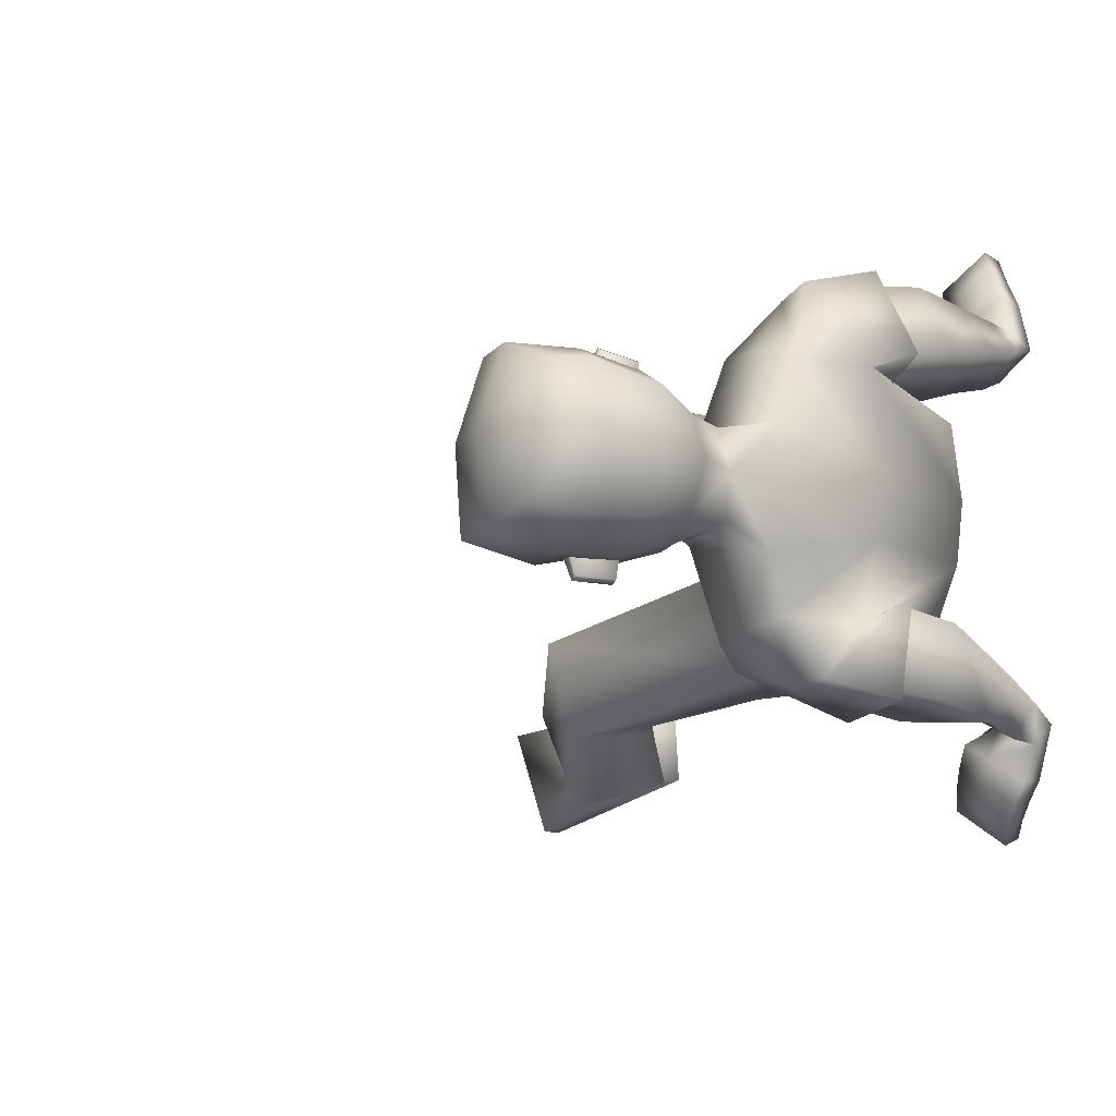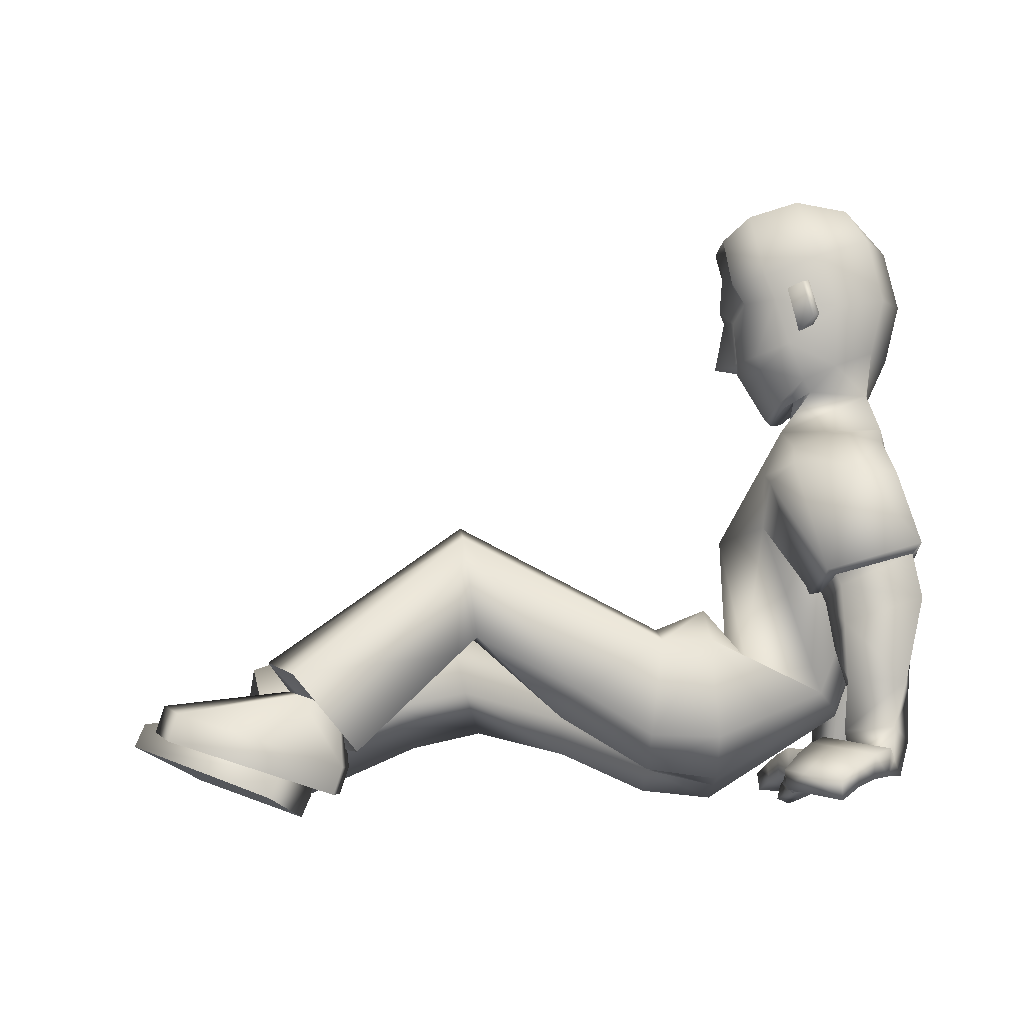
<metadata>
{"format":"obj","ext":"obj","renderer":"f3d","projection":"perspective","resolution":1024,"background":"white","views":[{"elev":-10.9,"azim":-128.3,"up":"+Z"},{"elev":-7.4,"azim":-177.1,"up":"+Y"}]}
</metadata>
<code>
o Zombie
v -0.2707 0.5094 0.1522
v 0.121 0.008394 0.1539
v -0.1245 0.4998 0.1818
v 0.1109 0.1472 0.1905
v -0.06194 0.1683 0.1673
v -0.1077 0.3847 0.1582
v -0.1795 0.1191 0.1428
v -0.2758 0.3738 0.1615
v 0.1097 0.2299 0.04559
v -0.2724 0.5385 0.06348
v 0.1181 0.01936 -0.0078
v -0.1199 0.5396 0.08208
v -0.02096 0.1855 0.087
v -0.01991 0.3692 0.08327
v -0.1822 0.1042 0.03317
v -0.2753 0.3564 0.02381
v 0.0247 0.006965 0.16
v 0.03547 0.1547 0.1839
v 0.03767 0.2235 0.1295
v 0.01764 -0.02385 0.06192
v 0.9601 0.09928 0.2212
v 0.8722 0.04395 0.3615
v 0.6753 -0.01822 0.2184
v 0.7107 0.01266 0.09918
v 0.4472 0.288 0.1666
v 0.438 0.2036 0.2852
v 0.5038 0.05843 0.2177
v 0.5282 0.1202 0.0883
v 0.778 0.1167 0.1755
v 0.6766 0.0677 0.2297
v 0.7293 0.08549 0.2575
v 0.7061 0.09243 0.1376
v 0.7337 0.09589 0.3115
v 0.7228 0.04846 0.08876
v 0.7686 0.1878 0.1767
v 0.6943 -0.02387 0.236
v 0.9757 0.06132 0.216
v 0.8877 0.005992 0.3563
v 0.6909 -0.05618 0.2132
v 0.7262 -0.0253 0.09397
v -0.1597 0.01128 0.4233
v -0.07875 0.01804 0.38
v -0.08167 -0.009631 0.3723
v -0.1611 -0.01626 0.4147
v -0.2679 0.2715 0.2931
v -0.313 0.2506 0.1956
v -0.2078 0.2039 0.1578
v -0.1659 0.2258 0.2563
v -0.1333 -0.01031 0.3449
v -0.1608 -0.01871 0.2793
v -0.1151 -0.002939 0.3397
v -0.1318 -0.01296 0.2669
v -0.02765 0.8016 0.09415
v -0.1037 0.5707 0.03122
v -0.236 0.6547 0.05947
v -0.1279 0.605 0.04104
v -0.06516 0.6399 0.0828
v -0.0315 0.7502 0.1005
v -0.2641 0.7291 0.08066
v -0.2159 0.5967 0.05682
v -0.09757 0.7188 0.1207
v -0.1853 0.6263 0.07357
v -0.1377 0.6028 0.07228
v -0.1271 0.6666 0.09935
v -0.04905 0.723 0.09681
v -0.02885 0.7259 0.01807
v -0.0334 0.6554 0.02053
v -0.3034 0.332 0.1805
v -0.1525 0.3013 0.2444
v -0.2566 0.337 0.2845
v -0.1906 0.2933 0.1371
v -0.3215 0.3349 0.1768
v -0.1348 0.3056 0.2534
v -0.2639 0.3515 0.3017
v -0.179 0.2904 0.1292
v -0.2209 0.05218 0.3324
v -0.1271 0.02103 0.2775
v -0.2208 0.01311 0.3259
v -0.1251 0.05989 0.2828
v -0.2398 0.01419 0.2554
v -0.1647 0.03963 0.2458
v -0.1823 0.01756 0.2195
v -0.2222 0.03483 0.2837
v -0.2107 0.01502 0.2385
v -0.1095 -0.02552 0.3296
v -0.1073 0.01566 0.3953
v -0.1094 -0.01195 0.3871
v -0.1706 0.01466 0.298
v -0.1609 0.057 0.3014
v -0.1289 -0.03336 0.3351
v -0.1932 0.0368 0.2652
v -0.2006 0.04163 0.3637
v -0.1801 0.02772 0.394
v -0.1112 0.01322 0.3096
v -0.09657 0.003204 0.3413
v -0.1811 -0.003191 0.3862
v -0.2009 0.006445 0.3567
v -0.09432 0.03549 0.3488
v -0.1098 0.04928 0.3162
v -0.149 0.0105 0.3296
v -0.1294 0.000448 0.3585
v -0.1432 0.04653 0.3336
v -0.1252 0.03227 0.365
v -0.2581 0.06461 0.2418
v -0.2257 0.07893 0.2886
v -0.1632 0.08286 0.2445
v -0.1954 0.06864 0.1981
v -0.2771 0.1308 0.223
v -0.1649 0.1555 0.2495
v -0.2421 0.1486 0.289
v -0.2009 0.1372 0.1803
v -0.1195 -0.01927 0.2979
v -0.1293 0.4468 0.2228
v -0.2367 0.4583 0.2727
v -0.1435 -0.02697 0.3062
v -0.1227 0.01045 0.3101
v -0.1537 -0.000718 0.3199
v -0.09485 0.5752 0.03199
v -0.1639 0.683 0.1389
v -0.1538 0.6791 0.1441
v -0.1493 0.7356 0.1499
v -0.1392 0.7317 0.1552
v -0.1173 0.6522 0.1029
v -0.1078 0.7364 0.114
v -0.1921 0.7045 0.1188
v 0.4074 0.1442 0.07704
v 0.3938 0.08258 0.2061
v -0.1463 0.6741 0.08911
v 0.2274 0.04673 0.1676
v 0.2527 0.09761 0.02347
v -0.127 0.7439 0.1038
v -0.08299 0.7518 0.1374
v -0.1695 0.7845 0.1384
v -0.1342 0.8758 0.1389
v -0.2421 0.8216 0.1057
v -0.03022 0.7525 0.1142
v -0.06071 0.8539 0.1386
v -0.2105 0.8735 0.1058
v -0.01756 0.8255 0.1148
v -0.2396 0.5088 -0.1794
v 0.1097 0.06819 -0.2008
v -0.1062 0.4987 -0.1995
v 0.09189 0.2089 -0.1868
v -0.03282 0.1854 -0.1356
v -0.06104 0.381 -0.1622
v -0.1441 0.1314 -0.1601
v -0.2344 0.3698 -0.1796
v 0.1069 0.01658 -0.02538
v -0.1064 0.5263 0.004953
v 0.1163 0.231 0.009684
v -0.2635 0.5244 -0.01947
v -0.2681 0.3568 -0.02216
v -0.1777 0.1066 -0.01252
v -0.009792 0.37 0.01812
v -0.01174 0.1873 0.02185
v 0.1005 0.2369 -0.02153
v -0.2476 0.5402 -0.1004
v 0.1177 0.02388 -0.04403
v -0.09643 0.5412 -0.07306
v -0.007609 0.1923 -0.04324
v 0.000327 0.3707 -0.04703
v -0.1734 0.1094 -0.05822
v -0.2612 0.3574 -0.06782
v 0.009418 0.06487 -0.1973
v 0.0202 0.2117 -0.174
v 0.01339 -0.005052 -0.0248
v 0.03385 0.2514 0.01563
v 0.02787 0.2605 -0.1011
v 0.01057 0.004228 -0.1133
v 0.8384 0.112 -0.2063
v 0.7852 0.09382 -0.3716
v 0.5583 0.01854 -0.2944
v 0.5649 0.02122 -0.1664
v 0.4012 0.3867 -0.126
v 0.3864 0.3556 -0.2676
v 0.3943 0.1841 -0.2526
v 0.4331 0.1894 -0.1125
v 0.6512 0.1334 -0.2006
v 0.5645 0.1046 -0.2859
v 0.6227 0.1237 -0.2963
v 0.5717 0.1074 -0.1864
v 0.6252 0.1512 -0.3455
v 0.5817 0.04879 -0.1465
v 0.6855 0.1769 -0.192
v 0.536 0.04118 -0.3064
v 0.8513 0.07267 -0.2061
v 0.7981 0.05454 -0.3714
v 0.5712 -0.02075 -0.2942
v 0.5778 -0.01807 -0.1663
v -0.1463 -0.001945 -0.4429
v -0.07221 0.01381 -0.3906
v -0.07482 -0.01312 -0.3805
v -0.1475 -0.02857 -0.4318
v -0.2833 0.2638 -0.2725
v -0.2804 0.2351 -0.1669
v -0.1638 0.1961 -0.1823
v -0.1691 0.2279 -0.2869
v -0.08988 0.001662 -0.3522
v -0.1418 -0.004146 -0.2997
v -0.07705 0.01387 -0.3422
v -0.1175 0.01288 -0.2875
v -0.02166 0.819 -0.06479
v -0.01295 0.8175 0.01592
v -0.08453 0.561 -0.01496
v -0.2691 0.6651 -0.002917
v -0.1003 0.5806 -0.05924
v -0.2395 0.6662 -0.07043
v -0.1439 0.6051 -0.07332
v 0.001822 0.6542 -0.001464
v -0.007032 0.7501 0.008737
v -0.05859 0.659 -0.09158
v -0.0246 0.7703 -0.08235
v -0.291 0.7528 -0.001675
v -0.2579 0.7473 -0.08497
v -0.2374 0.5974 -0.003637
v -0.2307 0.5983 -0.06672
v -0.1225 0.6054 -0.01799
v -0.08873 0.7445 -0.1138
v -0.1822 0.6425 -0.09438
v -0.1314 0.6211 -0.09478
v -0.07569 0.5705 -0.01358
v -0.1194 0.6892 -0.1065
v -0.04215 0.7431 -0.08599
v -0.01387 0.7319 0.006473
v -0.0279 0.7287 -0.007228
v -0.03168 0.6605 -0.02523
v -0.03226 0.6481 -0.003424
v -0.2677 0.3157 -0.1516
v -0.1591 0.2978 -0.2769
v -0.2713 0.3291 -0.2648
v -0.146 0.2818 -0.1647
v -0.2814 0.3172 -0.1409
v -0.1452 0.3034 -0.2922
v -0.2832 0.3438 -0.2788
v -0.1287 0.2784 -0.1615
v -0.2227 0.0437 -0.3624
v -0.1272 0.03302 -0.3022
v -0.2187 0.004908 -0.3561
v -0.1339 0.06174 -0.3034
v -0.2447 0.006339 -0.2813
v -0.1733 0.03111 -0.2774
v -0.1856 0.006429 -0.2507
v -0.2331 0.02991 -0.3101
v -0.2153 0.005557 -0.2675
v -0.07292 -0.005 -0.3257
v -0.09832 0.008257 -0.409
v -0.1002 -0.01852 -0.3984
v -0.1648 0.01577 -0.3252
v -0.1671 0.05499 -0.3255
v -0.08655 -0.01798 -0.3364
v -0.203 0.03007 -0.2948
v -0.1978 0.03499 -0.3917
v -0.1721 0.01919 -0.4186
v -0.1124 0.01677 -0.3279
v -0.09407 0.004795 -0.355
v -0.1717 -0.01048 -0.4093
v -0.1953 0.000361 -0.3842
v -0.09339 0.03717 -0.3644
v -0.1141 0.05281 -0.3349
v -0.1473 0.0101 -0.3519
v -0.1242 -0.001739 -0.3757
v -0.1449 0.04639 -0.3558
v -0.1216 0.0298 -0.3837
v -0.26 0.05675 -0.2573
v -0.235 0.07632 -0.3054
v -0.1674 0.07136 -0.2728
v -0.1918 0.05214 -0.2254
v -0.2657 0.1198 -0.2205
v -0.1723 0.1467 -0.2828
v -0.2556 0.1431 -0.2896
v -0.1829 0.1211 -0.2054
v -0.09776 0.004061 -0.308
v -0.1044 0.4685 -0.234
v -0.2521 0.4508 -0.2561
v -0.1158 -0.01125 -0.3197
v -0.1011 0.02942 -0.3251
v -0.1233 0.009239 -0.341
v -0.09144 0.5851 -0.05835
v -0.1532 0.7141 -0.1442
v -0.1427 0.7114 -0.1494
v -0.1383 0.7677 -0.1424
v -0.1278 0.765 -0.1477
v -0.1092 0.6758 -0.1124
v -0.09955 0.7604 -0.1042
v -0.183 0.7309 -0.1221
v 0.3879 0.2224 -0.0992
v 0.3669 0.211 -0.2413
v -0.1393 0.6944 -0.09635
v 0.2142 0.1324 -0.2094
v 0.2454 0.1121 -0.05939
v -0.1195 0.7656 -0.09406
v -0.07322 0.7803 -0.1218
v -0.1597 0.8131 -0.1221
v -0.1251 0.902 -0.1002
v -0.1232 0.9105 0.02198
v -0.2348 0.8428 -0.08768
v -0.2717 0.8435 0.009014
v -0.02233 0.7755 -0.09515
v -0.05174 0.88 -0.09918
v -0.2037 0.8933 -0.07418
v -0.2183 0.907 0.01801
v -0.04977 0.8886 0.02234
v -0.001933 0.848 0.01968
v -0.01026 0.8468 -0.07896
v -0.1582 0.281 0.2491
v -0.1959 0.2748 0.142
v -0.1661 0.2819 -0.2791
v -0.1533 0.2658 -0.1674
v -0.03431 0.6444 -0.003902
v -0.03304 0.6604 -0.0286
v -0.03484 0.6547 0.02335
v -0.208 0.5205 0.175
v -0.09515 0.4589 0.1695
v -0.1903 0.4558 0.2568
v -0.1093 0.4405 0.1856
v -0.1861 0.5195 -0.1919
v -0.06322 0.457 -0.1815
v -0.1912 0.4618 -0.2594
v -0.07058 0.444 -0.2
v -0.2566 0.337 0.2845
v -0.3034 0.332 0.1805
v -0.1906 0.2933 0.1371
v -0.1525 0.3013 0.2444
v -0.2713 0.3291 -0.2648
v -0.2677 0.3157 -0.1516
v -0.146 0.2818 -0.1647
v -0.1591 0.2978 -0.2769
v 0.7293 0.08549 0.2575
v 0.6766 0.0677 0.2297
v 0.7061 0.09243 0.1376
v 0.778 0.1167 0.1755
v 0.7686 0.1878 0.1767
v 0.7337 0.09589 0.3115
v 0.6943 -0.02387 0.236
v 0.7228 0.04846 0.08876
v 0.6227 0.1237 -0.2963
v 0.5645 0.1046 -0.2859
v 0.5717 0.1074 -0.1864
v 0.6512 0.1334 -0.2006
v 0.6855 0.1769 -0.192
v 0.6252 0.1512 -0.3455
v 0.536 0.04118 -0.3064
v 0.5817 0.04879 -0.1465
v 0.9757 0.06132 0.216
v 0.8877 0.005992 0.3563
v 0.6909 -0.05618 0.2132
v 0.7262 -0.0253 0.09397
v 0.8513 0.07267 -0.2061
v 0.7981 0.05454 -0.3714
v 0.5712 -0.02075 -0.2942
v 0.5778 -0.01807 -0.1663
v -0.067 0.5957 -0.01049
v -0.04419 0.636 -0.005201
v -0.07258 0.6237 0.0701
v -0.0668 0.6406 -0.08328
v -0.04124 0.6321 -0.005523
v -0.05276 0.6115 -0.008219
v -0.07274 0.6403 -0.08353
v -0.07853 0.6234 0.06984
v -0.07288 0.6344 -0.006464
v 0.1225 -0.01299 0.06558
v 0.1165 0.01841 -0.1256
v 0.2513 0.04533 0.08152
v 0.2459 0.0959 -0.1337
f 146 144 165
f 15 7 8
f 20 17 7
f 331 328 22
f 16 8 1
f 14 13 155
f 13 19 167
f 14 154 149
f 7 5 6
f 12 312 3
f 313 14 12
f 5 18 19
f 5 13 14
f 151 152 16
f 148 150 9
f 166 20 15
f 152 153 15
f 166 148 11
f 4 9 19
f 9 150 167
f 11 361 20
f 2 4 18
f 24 21 37
f 330 24 23
f 331 21 24
f 328 329 23
f 2 129 4
f 130 9 25
f 11 130 363
f 4 26 25
f 33 334 30
f 332 29 32
f 34 32 30
f 332 33 31
f 26 333 35
f 27 28 335
f 28 25 35
f 27 36 333
f 346 347 344
f 23 39 38
f 23 24 40
f 21 22 38
f 86 87 43
f 95 98 42
f 103 86 42
f 101 87 44
f 308 231 325
f 306 46 321
f 323 305 306
f 321 46 45
f 104 107 82
f 105 83 81
f 107 106 81
f 104 80 83
f 210 203 53
f 61 132 133
f 60 62 55
f 215 60 55
f 217 204 54
f 149 217 56
f 10 60 215
f 12 56 60
f 55 62 125
f 205 55 59
f 204 221 118
f 67 209 224
f 57 65 61
f 131 128 119
f 54 118 63
f 62 63 123
f 56 54 63
f 56 63 62
f 53 139 136
f 224 210 66
f 65 136 132
f 66 311 67
f 66 210 58
f 227 209 67
f 74 72 68
f 73 69 322
f 73 74 70
f 72 75 322
f 6 75 72
f 314 74 73
f 315 73 75
f 114 8 72
f 80 84 88
f 81 91 89
f 82 52 50
f 84 50 88
f 81 79 77
f 78 76 83
f 78 97 92
f 83 76 89
f 112 85 90
f 95 43 87
f 103 93 41
f 44 87 86
f 49 90 85
f 77 52 82
f 116 117 49
f 115 90 49
f 112 116 51
f 89 76 92
f 102 92 93
f 77 94 100
f 94 95 101
f 96 44 41
f 97 96 93
f 88 100 97
f 100 101 96
f 89 102 99
f 102 103 98
f 77 79 99
f 94 99 98
f 108 104 105
f 111 109 106
f 110 105 106
f 108 111 107
f 47 111 108
f 48 45 110
f 47 48 109
f 46 108 110
f 8 114 1
f 313 315 6
f 3 312 314
f 52 77 116
f 50 115 117
f 77 88 117
f 52 112 115
f 62 60 56
f 118 221 357
f 354 123 63
f 119 120 122
f 131 121 122
f 128 64 120
f 124 122 120
f 123 61 125
f 364 287 286
f 129 127 26
f 130 11 9
f 287 364 289
f 127 27 26
f 25 28 126
f 53 203 303
f 295 134 137
f 138 134 295
f 133 132 137
f 132 136 139
f 59 135 297
f 59 125 133
f 133 134 138
f 297 135 138
f 302 137 139
f 58 136 65
f 162 163 147
f 169 162 146
f 171 336 339
f 163 157 140
f 155 160 161
f 167 168 160
f 161 159 149
f 146 147 145
f 316 157 159
f 159 317 142
f 168 165 144
f 144 145 161
f 163 152 151
f 148 158 156
f 166 153 162
f 162 153 152
f 158 148 166
f 143 165 168
f 156 168 167
f 158 169 362
f 141 164 165
f 186 170 173
f 338 337 172
f 339 338 173
f 172 337 336
f 141 143 289
f 174 156 290
f 158 364 290
f 143 156 174
f 179 342 182
f 340 183 181
f 183 342 179
f 180 182 340
f 175 174 184
f 343 177 176
f 184 174 177
f 176 175 341
f 348 351 350
f 172 171 187
f 189 173 172
f 187 171 170
f 192 247 246
f 191 258 255
f 263 258 191
f 261 256 193
f 307 194 324
f 327 231 308
f 325 324 194
f 242 267 264
f 265 266 241
f 241 266 267
f 264 265 243
f 210 212 202
f 218 285 293
f 216 207 219
f 207 216 215
f 217 208 206
f 149 159 208
f 157 151 215
f 159 157 216
f 285 219 207
f 214 207 205
f 204 206 278
f 224 209 226
f 211 283 218
f 279 288 291
f 206 220 278
f 283 220 219
f 208 220 206
f 208 219 220
f 202 212 298
f 224 225 210
f 223 218 292
f 225 226 310
f 212 210 225
f 227 226 209
f 228 232 234
f 233 235 326
f 230 234 233
f 326 235 232
f 235 145 147
f 233 318 273
f 235 319 145
f 232 147 274
f 248 244 240
f 249 251 241
f 242 244 199
f 244 248 199
f 237 239 241
f 238 240 243
f 252 257 238
f 243 251 249
f 272 275 250
f 255 261 247
f 190 253 263
f 193 190 246
f 198 200 245
f 237 242 201
f 198 277 276
f 275 277 198
f 200 276 272
f 252 236 249
f 253 252 262
f 237 248 260
f 254 260 261
f 190 193 256
f 253 256 257
f 248 238 257
f 260 257 256
f 249 239 259
f 262 259 258
f 259 239 237
f 258 259 254
f 268 270 265
f 266 269 271
f 270 269 266
f 267 271 268
f 196 195 268
f 270 194 197
f 269 197 196
f 195 194 270
f 147 140 274
f 317 145 319
f 318 316 142
f 276 237 201
f 199 248 277
f 277 248 237
f 201 199 275
f 219 208 216
f 357 221 278
f 220 355 278
f 282 280 279
f 291 284 282
f 280 222 288
f 284 222 280
f 283 285 218
f 127 126 28
f 289 143 175
f 290 156 158
f 287 176 177
f 287 175 176
f 174 286 177
f 303 203 202
f 299 294 295
f 300 301 295
f 299 292 293
f 304 298 292
f 214 213 297
f 293 285 214
f 293 296 300
f 300 296 297
f 304 299 302
f 212 223 298
f 306 305 48
f 305 45 48
f 306 47 46
f 308 196 197
f 307 197 194
f 308 195 196
f 310 211 223
f 309 310 226
f 309 227 67
f 311 66 65
f 305 323 320
f 72 8 6
f 1 114 314
f 313 3 113
f 140 316 318
f 273 142 317
f 354 311 57
f 356 310 309
f 357 356 354
f 355 356 357
f 358 353 360
f 352 360 359
f 360 352 358
f 360 353 359
f 364 362 141
f 363 129 2
f 169 164 362
f 164 141 362
f 361 2 17
f 17 20 361
f 364 286 290
f 130 126 363
f 126 127 363
f 129 363 127
f 363 361 11
f 364 158 362
f 7 17 18
f 146 165 164
f 15 8 16
f 20 7 15
f 331 22 21
f 16 1 10
f 14 155 154
f 13 167 155
f 14 149 12
f 7 6 8
f 312 10 1
f 10 312 12
f 14 313 6
f 313 12 3
f 5 19 13
f 5 14 6
f 151 16 10
f 148 9 11
f 166 15 153
f 152 15 16
f 166 11 20
f 4 19 18
f 9 167 19
f 2 18 17
f 24 37 40
f 330 23 329
f 331 24 330
f 328 23 22
f 130 25 126
f 4 25 9
f 33 30 31
f 332 32 34
f 34 30 334
f 332 31 29
f 26 35 25
f 27 335 36
f 28 35 335
f 27 333 26
f 346 344 345
f 23 38 22
f 23 40 39
f 21 38 37
f 86 43 42
f 95 42 43
f 103 42 98
f 101 44 96
f 308 325 195
f 306 321 71
f 323 306 71
f 321 45 320
f 104 82 80
f 105 81 106
f 107 81 82
f 104 83 105
f 210 53 58
f 61 133 125
f 215 55 205
f 217 54 56
f 149 56 12
f 10 215 151
f 12 60 10
f 55 125 59
f 205 59 213
f 204 118 54
f 67 224 66
f 57 61 123
f 131 119 121
f 62 123 125
f 53 136 58
f 65 132 61
f 66 58 65
f 74 68 70
f 73 322 75
f 73 70 69
f 72 322 68
f 74 314 114
f 314 73 113
f 73 315 113
f 315 75 6
f 114 72 74
f 80 88 78
f 81 89 79
f 82 50 84
f 81 77 82
f 78 83 80
f 78 92 76
f 83 89 91
f 112 90 115
f 95 87 101
f 103 41 86
f 44 86 41
f 49 85 51
f 116 49 51
f 115 49 117
f 112 51 85
f 89 92 102
f 102 93 103
f 77 100 88
f 94 101 100
f 96 41 93
f 97 93 92
f 88 97 78
f 100 96 97
f 89 99 79
f 102 98 99
f 77 99 94
f 94 98 95
f 108 105 110
f 111 106 107
f 110 106 109
f 108 107 104
f 47 108 46
f 48 110 109
f 47 109 111
f 46 110 45
f 3 314 113
f 52 116 112
f 50 117 88
f 77 117 116
f 52 115 50
f 118 357 354
f 123 354 57
f 354 63 118
f 119 122 121
f 131 122 124
f 128 120 119
f 124 120 64
f 129 26 4
f 53 303 139
f 295 137 302
f 138 295 301
f 133 137 134
f 132 139 137
f 59 297 213
f 59 133 135
f 133 138 135
f 297 138 301
f 302 139 303
f 162 147 146
f 169 146 164
f 171 339 170
f 163 140 147
f 155 161 154
f 167 160 155
f 161 149 154
f 146 145 144
f 157 316 140
f 316 159 142
f 317 161 145
f 161 317 159
f 168 144 160
f 144 161 160
f 163 151 157
f 148 156 150
f 166 162 169
f 162 152 163
f 158 166 169
f 143 168 156
f 156 167 150
f 141 165 143
f 186 173 189
f 338 172 173
f 339 173 170
f 172 336 171
f 174 290 286
f 143 174 175
f 179 182 180
f 340 181 178
f 183 179 181
f 180 340 178
f 175 184 341
f 343 176 185
f 184 177 343
f 176 341 185
f 348 350 349
f 172 187 188
f 189 172 188
f 187 170 186
f 192 246 191
f 191 255 192
f 263 191 246
f 261 193 247
f 307 324 327
f 327 308 307
f 325 194 195
f 242 264 240
f 265 241 243
f 241 267 242
f 264 243 240
f 210 202 203
f 218 293 292
f 207 215 205
f 217 206 204
f 149 208 217
f 157 215 216
f 159 216 208
f 285 207 214
f 214 205 213
f 204 278 221
f 224 226 225
f 211 218 223
f 279 291 281
f 283 219 285
f 202 298 304
f 223 292 298
f 212 225 223
f 228 234 230
f 233 326 229
f 230 233 229
f 326 232 228
f 235 147 232
f 318 234 274
f 234 318 233
f 319 233 273
f 233 319 235
f 232 274 234
f 248 240 238
f 249 241 239
f 242 199 201
f 237 241 242
f 238 243 236
f 252 238 236
f 243 249 236
f 272 250 245
f 255 247 192
f 190 263 246
f 193 246 247
f 198 245 250
f 198 276 200
f 275 198 250
f 200 272 245
f 252 249 262
f 253 262 263
f 237 260 254
f 254 261 255
f 190 256 253
f 253 257 252
f 248 257 260
f 260 256 261
f 249 259 262
f 262 258 263
f 259 237 254
f 258 254 255
f 268 265 264
f 266 271 267
f 270 266 265
f 267 268 264
f 196 268 271
f 270 197 269
f 269 196 271
f 195 270 268
f 318 142 273
f 276 201 272
f 199 277 275
f 277 237 276
f 201 275 272
f 357 278 355
f 355 283 211
f 283 355 220
f 282 279 281
f 291 282 281
f 280 288 279
f 284 280 282
f 127 28 27
f 289 175 287
f 287 177 286
f 303 202 304
f 299 295 302
f 300 295 294
f 299 293 294
f 304 292 299
f 214 297 296
f 293 214 296
f 293 300 294
f 300 297 301
f 304 302 303
f 306 48 47
f 308 197 307
f 310 223 225
f 309 226 227
f 309 67 311
f 311 65 57
f 305 320 45
f 1 314 312
f 313 113 315
f 140 318 274
f 273 317 319
f 309 311 356
f 356 311 354
f 211 310 355
f 355 310 356
f 364 141 289
f 363 2 361
f 7 18 5

</code>
